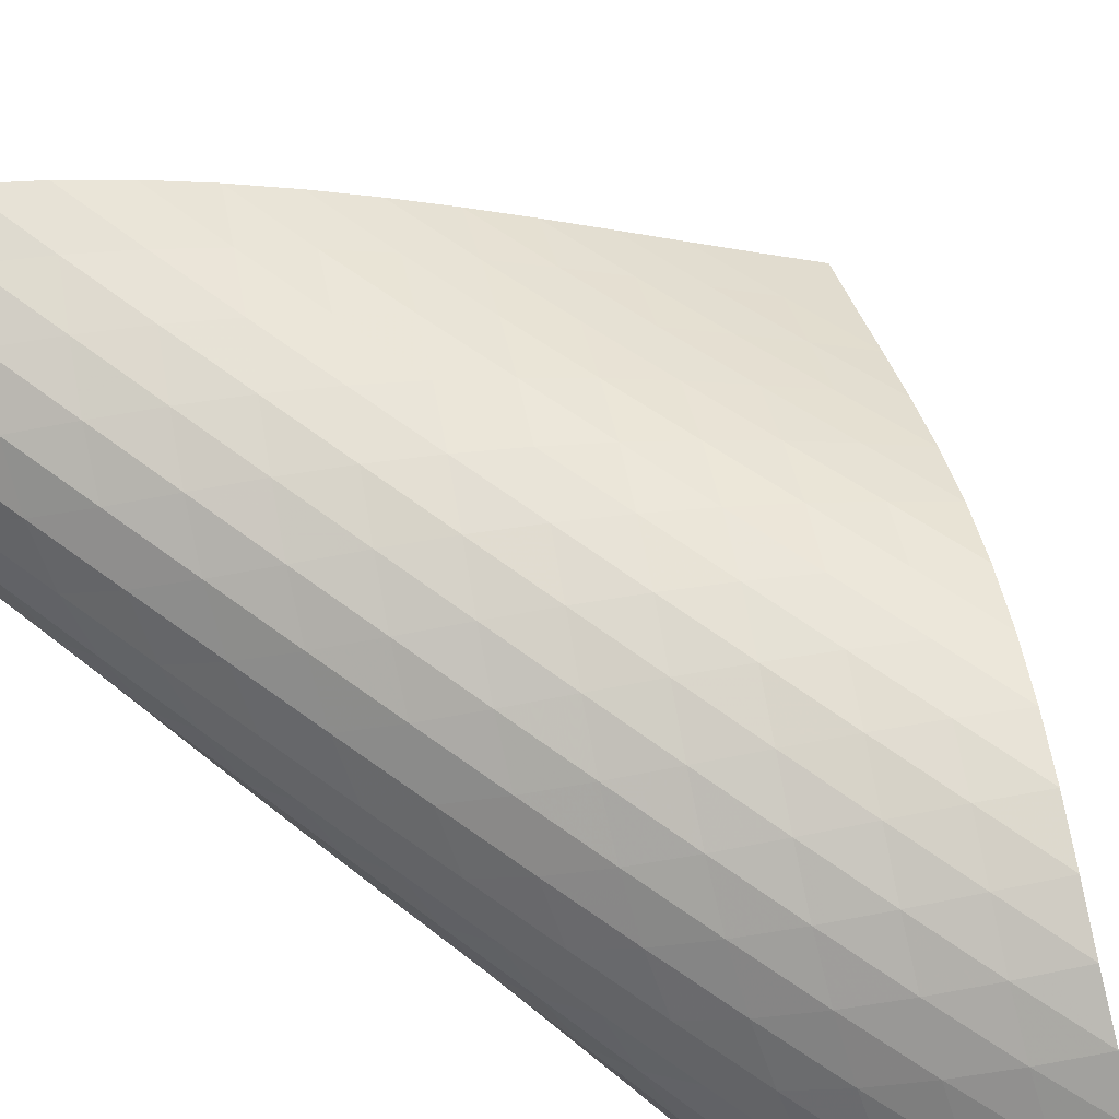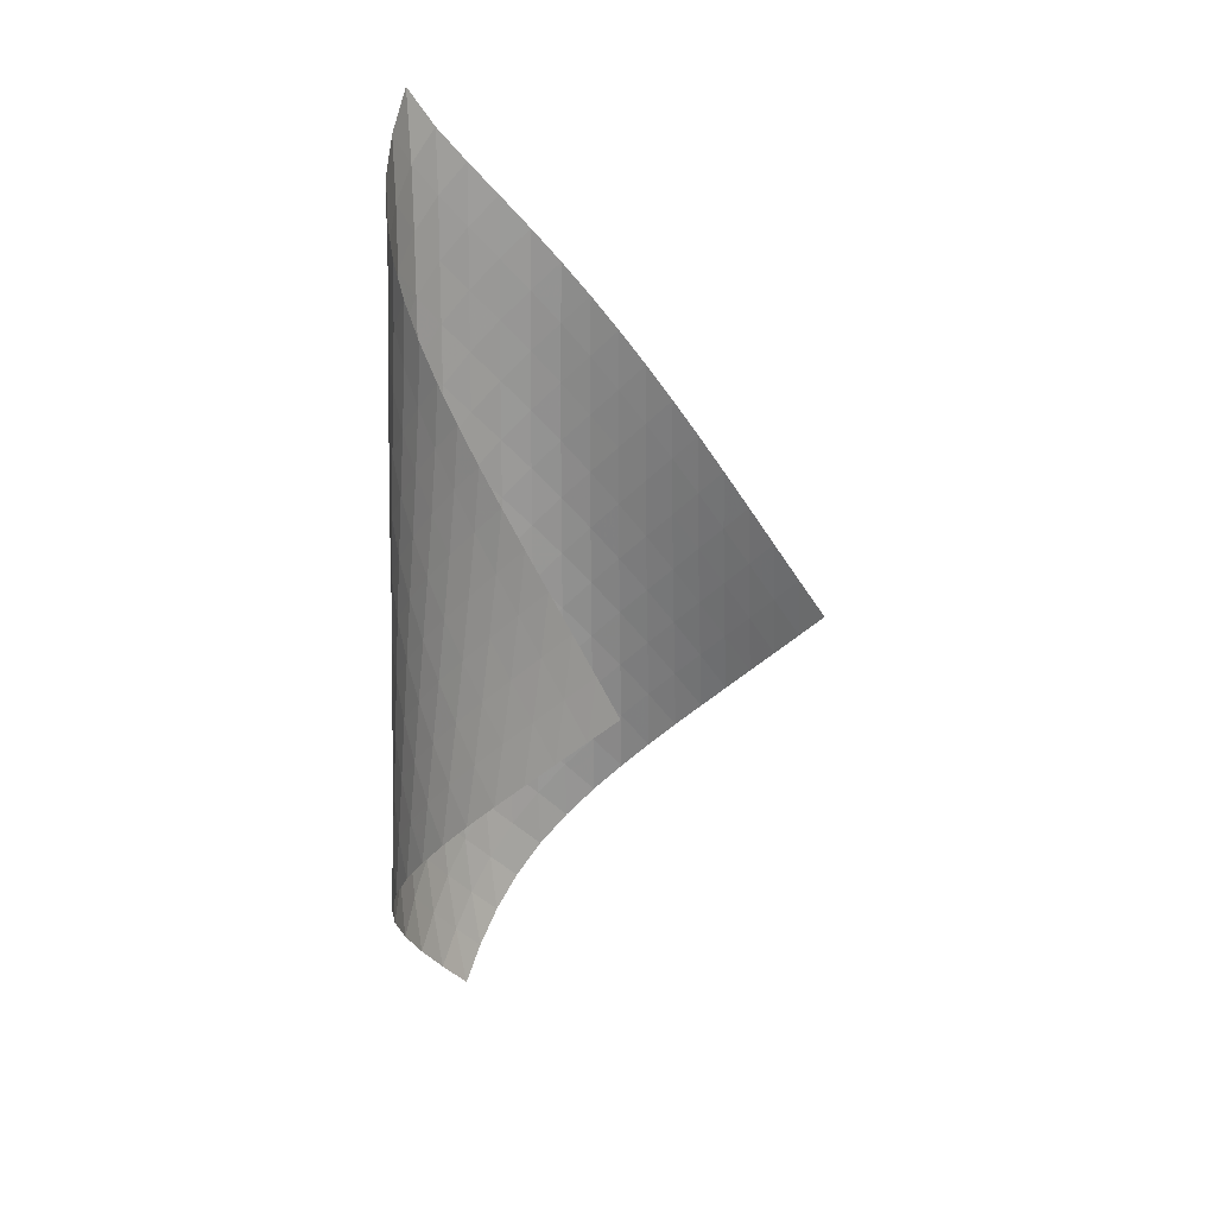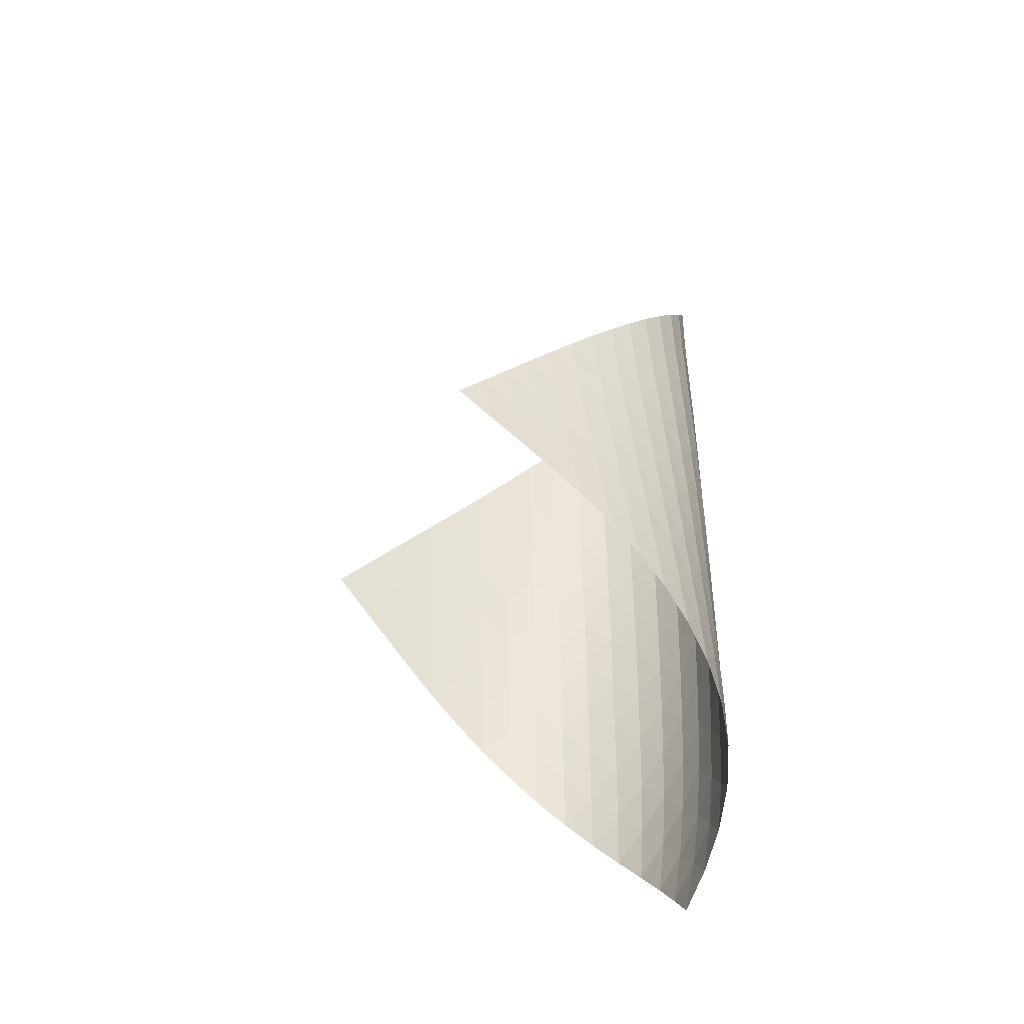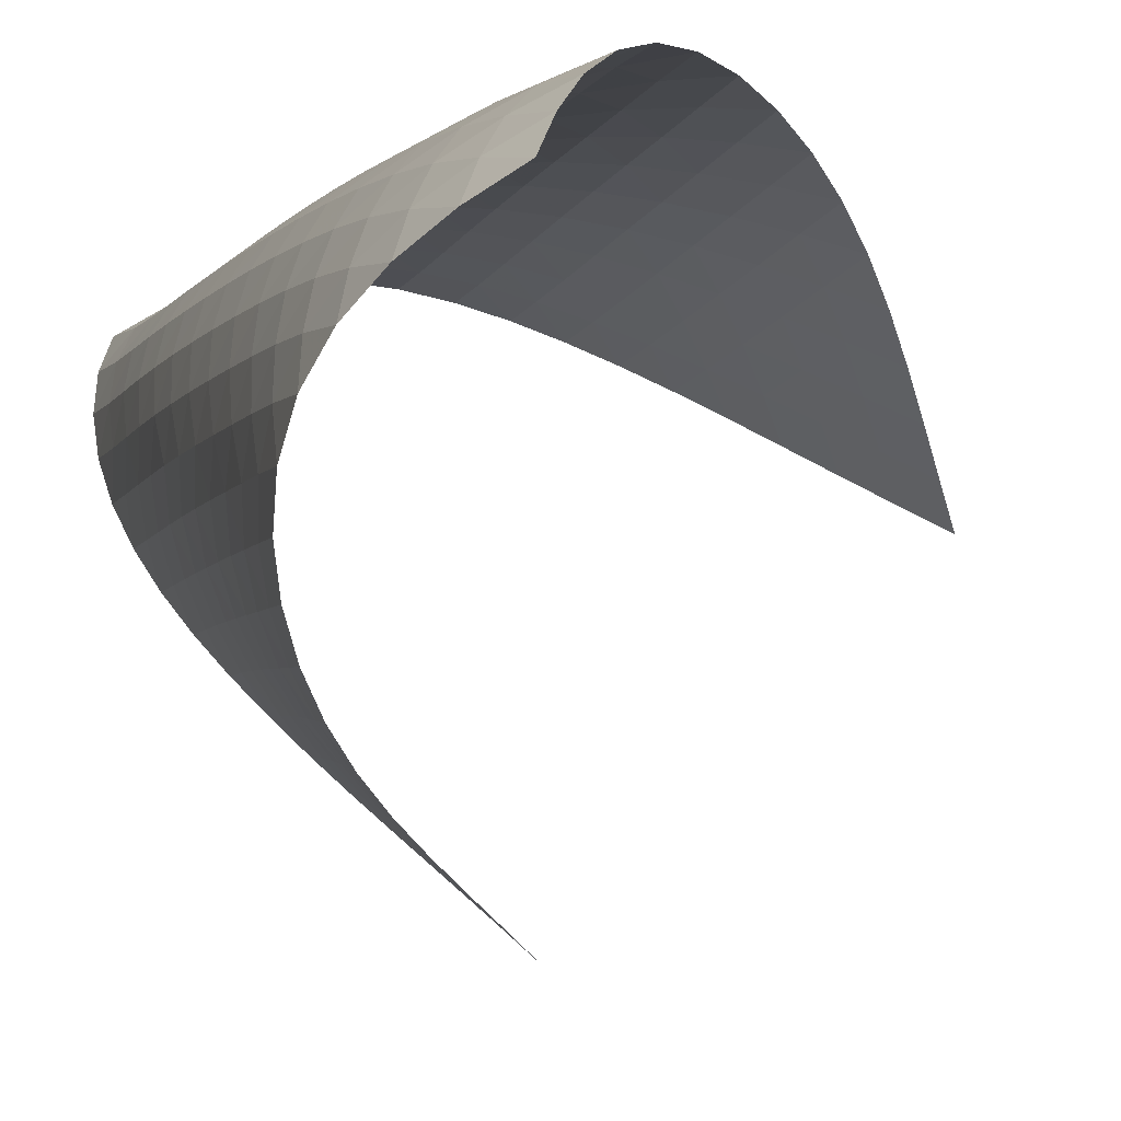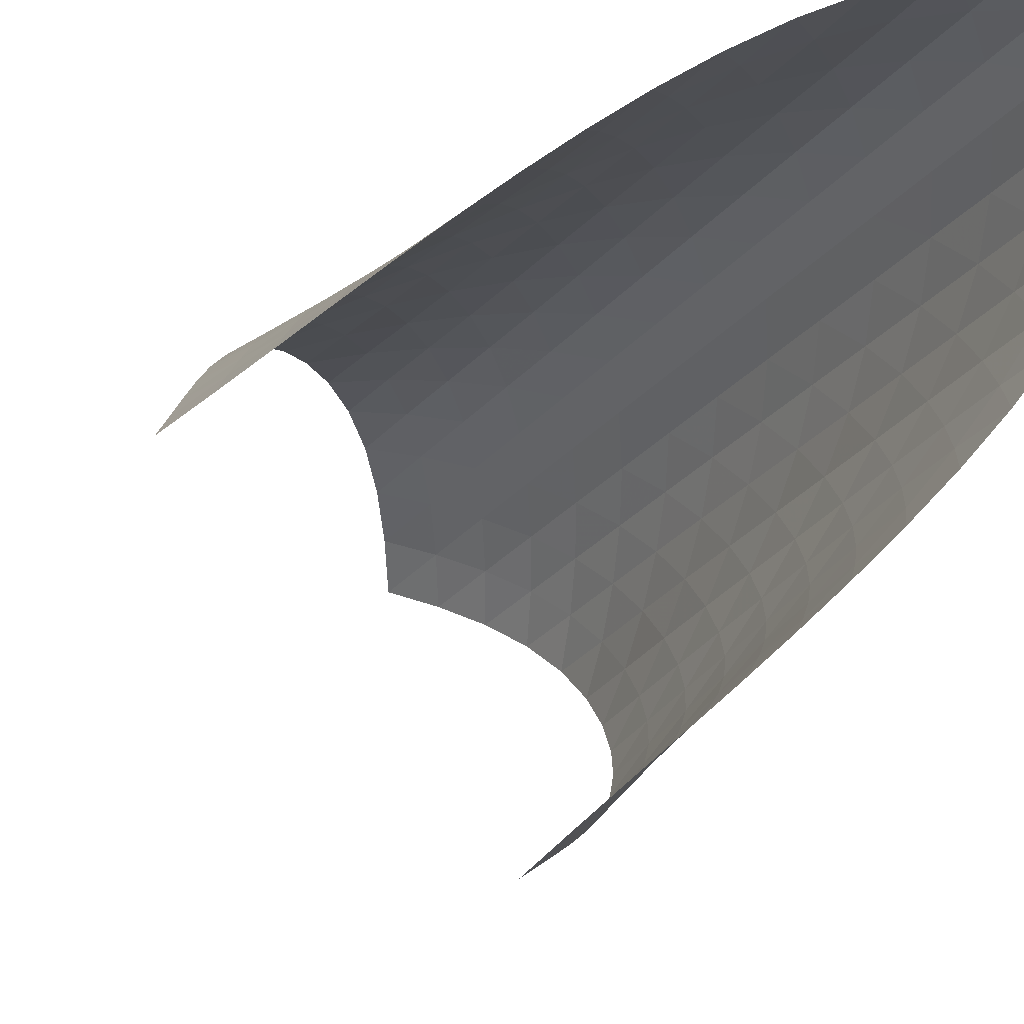
<metadata>
{"format":"obj","ext":"obj","renderer":"f3d","projection":"perspective","resolution":1024,"background":"white","views":[{"elev":77.8,"azim":-54.4,"up":"+Z"},{"elev":20.0,"azim":82.8,"up":"+Y"},{"elev":-44.1,"azim":-160.8,"up":"+Y"},{"elev":-3.8,"azim":-14.9,"up":"+Z"},{"elev":-22.4,"azim":153.4,"up":"+Z"}]}
</metadata>
<code>
v -6.493 -0.05136 6.493
v 1.249 -9.988 3.393
v -3.393 -9.988 -1.249
v -5.793 -18.92 5.793
v -3.758 -9.341 -0.8004
v -4.127 -8.693 -0.3555
v -4.499 -8.044 0.08808
v -4.87 -7.396 0.535
v -5.235 -6.748 0.9906
v -5.589 -6.102 1.459
v -5.928 -5.458 1.942
v -6.244 -4.814 2.445
v -6.525 -4.171 2.972
v -6.755 -3.526 3.527
v -6.918 -2.878 4.11
v -6.993 -2.223 4.715
v -6.962 -1.555 5.332
v -6.801 -0.8534 5.938
v -5.938 -0.8534 6.801
v -5.332 -1.555 6.962
v -4.715 -2.223 6.993
v -4.11 -2.878 6.918
v -3.527 -3.526 6.755
v -2.972 -4.171 6.525
v -2.445 -4.814 6.244
v -1.942 -5.458 5.928
v -1.459 -6.102 5.589
v -0.9906 -6.748 5.235
v -0.535 -7.396 4.87
v -0.08808 -8.044 4.499
v 0.3555 -8.693 4.127
v 0.8004 -9.341 3.758
v 0.8676 -10.55 3.927
v 0.4883 -11.12 4.464
v 0.1043 -11.69 4.997
v -0.2966 -12.26 5.515
v -0.7278 -12.83 6
v -1.199 -13.41 6.436
v -1.712 -14 6.807
v -2.262 -14.6 7.1
v -2.841 -15.21 7.3
v -3.436 -15.83 7.383
v -4.021 -16.45 7.321
v -4.565 -17.08 7.106
v -5.042 -17.71 6.758
v -5.447 -18.32 6.31
v -6.31 -18.32 5.447
v -6.758 -17.71 5.042
v -7.106 -17.08 4.565
v -7.321 -16.45 4.021
v -7.383 -15.83 3.436
v -7.3 -15.21 2.841
v -7.1 -14.6 2.262
v -6.807 -14 1.712
v -6.436 -13.41 1.199
v -6 -12.83 0.7278
v -5.515 -12.26 0.2966
v -4.997 -11.69 -0.1043
v -4.464 -11.12 -0.4883
v -3.927 -10.55 -0.8676
v -6.436 -1.498 6.436
v -6.771 -2.167 5.922
v -6.954 -2.827 5.337
v -7.004 -3.478 4.73
v -6.944 -4.123 4.127
v -6.796 -4.764 3.542
v -6.581 -5.405 2.983
v -6.317 -6.045 2.448
v -6.019 -6.685 1.935
v -5.697 -7.327 1.44
v -5.358 -7.971 0.9612
v -5.007 -8.616 0.4956
v -4.649 -9.262 0.03815
v -4.288 -9.908 -0.4154
v -5.922 -2.167 6.771
v -6.42 -2.805 6.42
v -6.772 -3.449 5.923
v -6.973 -4.09 5.346
v -7.039 -4.729 4.741
v -6.993 -5.366 4.136
v -6.86 -6.001 3.546
v -6.66 -6.637 2.979
v -6.413 -7.273 2.435
v -6.132 -7.91 1.911
v -5.826 -8.549 1.406
v -5.501 -9.189 0.9167
v -5.162 -9.832 0.4402
v -4.816 -10.48 -0.02746
v -5.337 -2.827 6.954
v -5.923 -3.449 6.772
v -6.418 -4.08 6.418
v -6.778 -4.714 5.925
v -6.993 -5.346 5.353
v -7.076 -5.977 4.748
v -7.048 -6.607 4.139
v -6.933 -7.237 3.544
v -6.752 -7.867 2.967
v -6.524 -8.498 2.412
v -6.261 -9.131 1.876
v -5.97 -9.767 1.359
v -5.659 -10.4 0.8588
v -5.334 -11.04 0.3711
v -4.73 -3.478 7.004
v -5.346 -4.09 6.973
v -5.925 -4.714 6.778
v -6.415 -5.342 6.415
v -6.779 -5.97 5.924
v -7.007 -6.596 5.356
v -7.107 -7.222 4.751
v -7.099 -7.846 4.139
v -7.005 -8.47 3.537
v -6.847 -9.095 2.951
v -6.64 -9.722 2.383
v -6.396 -10.35 1.835
v -6.124 -10.98 1.306
v -5.829 -11.62 0.7929
v -4.127 -4.123 6.944
v -4.741 -4.729 7.039
v -5.353 -5.346 6.993
v -5.924 -5.97 6.779
v -6.408 -6.596 6.408
v -6.775 -7.22 5.918
v -7.014 -7.843 5.353
v -7.13 -8.463 4.75
v -7.143 -9.083 4.136
v -7.072 -9.702 3.527
v -6.939 -10.32 2.932
v -6.756 -10.94 2.353
v -6.534 -11.57 1.792
v -6.282 -12.2 1.25
v -3.542 -4.764 6.796
v -4.136 -5.366 6.993
v -4.748 -5.977 7.076
v -5.356 -6.596 7.007
v -5.918 -7.22 6.775
v -6.398 -7.845 6.398
v -6.767 -8.467 5.909
v -7.014 -9.086 5.347
v -7.146 -9.703 4.745
v -7.179 -10.32 4.129
v -7.134 -10.93 3.515
v -7.027 -11.55 2.912
v -6.87 -12.17 2.322
v -6.673 -12.79 1.75
v -2.983 -5.405 6.581
v -3.546 -6.001 6.86
v -4.139 -6.607 7.048
v -4.751 -7.222 7.107
v -5.353 -7.843 7.014
v -5.909 -8.467 6.767
v -6.384 -9.09 6.384
v -6.754 -9.71 5.896
v -7.009 -10.33 5.336
v -7.156 -10.94 4.735
v -7.211 -11.55 4.119
v -7.194 -12.16 3.501
v -7.115 -12.77 2.89
v -6.986 -13.39 2.292
v -2.448 -6.045 6.317
v -2.979 -6.637 6.66
v -3.544 -7.237 6.933
v -4.139 -7.846 7.099
v -4.75 -8.463 7.13
v -5.347 -9.086 7.014
v -5.896 -9.71 6.754
v -6.367 -10.33 6.367
v -6.737 -10.95 5.878
v -7 -11.56 5.319
v -7.164 -12.17 4.721
v -7.245 -12.78 4.105
v -7.257 -13.39 3.484
v -7.209 -13.99 2.866
v -1.935 -6.685 6.019
v -2.435 -7.273 6.413
v -2.967 -7.867 6.752
v -3.537 -8.47 7.005
v -4.136 -9.083 7.143
v -4.745 -9.703 7.146
v -5.336 -10.33 7.009
v -5.878 -10.95 6.737
v -6.343 -11.57 6.343
v -6.713 -12.19 5.852
v -6.985 -12.8 5.296
v -7.171 -13.41 4.701
v -7.282 -14.01 4.086
v -7.326 -14.61 3.462
v -1.44 -7.327 5.697
v -1.911 -7.91 6.132
v -2.412 -8.498 6.524
v -2.951 -9.095 6.847
v -3.527 -9.702 7.072
v -4.129 -10.32 7.179
v -4.735 -10.94 7.156
v -5.319 -11.56 7
v -5.852 -12.19 6.713
v -6.31 -12.81 6.31
v -6.679 -13.43 5.817
v -6.964 -14.03 5.264
v -7.174 -14.64 4.674
v -7.316 -15.23 4.061
v -0.9612 -7.971 5.358
v -1.406 -8.549 5.826
v -1.876 -9.131 6.261
v -2.383 -9.722 6.64
v -2.932 -10.32 6.939
v -3.515 -10.93 7.134
v -4.119 -11.55 7.211
v -4.721 -12.17 7.164
v -5.296 -12.8 6.985
v -5.817 -13.43 6.679
v -6.264 -14.05 6.264
v -6.633 -14.66 5.769
v -6.93 -15.26 5.22
v -7.161 -15.86 4.634
v -0.4956 -8.616 5.007
v -0.9167 -9.189 5.501
v -1.359 -9.767 5.97
v -1.835 -10.35 6.396
v -2.353 -10.94 6.756
v -2.912 -11.55 7.027
v -3.501 -12.16 7.194
v -4.105 -12.78 7.245
v -4.701 -13.41 7.171
v -5.264 -14.03 6.964
v -5.769 -14.66 6.633
v -6.203 -15.28 6.203
v -6.567 -15.89 5.702
v -6.868 -16.49 5.152
v -0.03815 -9.262 4.649
v -0.4402 -9.832 5.162
v -0.8588 -10.4 5.659
v -1.306 -10.98 6.124
v -1.792 -11.57 6.534
v -2.322 -12.17 6.87
v -2.89 -12.77 7.115
v -3.484 -13.39 7.257
v -4.086 -14.01 7.282
v -4.674 -14.64 7.174
v -5.22 -15.26 6.93
v -5.702 -15.89 6.567
v -6.115 -16.51 6.115
v -6.464 -17.11 5.601
v 0.4154 -9.908 4.288
v 0.02746 -10.48 4.816
v -0.3711 -11.04 5.334
v -0.7929 -11.62 5.829
v -1.25 -12.2 6.282
v -1.75 -12.79 6.673
v -2.292 -13.39 6.986
v -2.866 -13.99 7.209
v -3.462 -14.61 7.326
v -4.061 -15.23 7.316
v -4.634 -15.86 7.161
v -5.152 -16.49 6.868
v -5.601 -17.11 6.464
v -5.981 -17.72 5.981
f 256 46 4
f 256 4 47
f 5 74 60
f 5 60 3
f 74 88 59
f 74 59 60
f 88 102 58
f 88 58 59
f 102 116 57
f 102 57 58
f 116 130 56
f 116 56 57
f 130 144 55
f 130 55 56
f 144 158 54
f 144 54 55
f 158 172 53
f 158 53 54
f 172 186 52
f 172 52 53
f 186 200 51
f 186 51 52
f 200 214 50
f 200 50 51
f 214 228 49
f 214 49 50
f 228 242 48
f 228 48 49
f 242 256 47
f 242 47 48
f 1 19 61
f 1 61 18
f 18 61 62
f 18 62 17
f 17 62 63
f 17 63 16
f 16 63 64
f 16 64 15
f 15 64 65
f 15 65 14
f 14 65 66
f 14 66 13
f 13 66 67
f 13 67 12
f 12 67 68
f 12 68 11
f 11 68 69
f 11 69 10
f 10 69 70
f 10 70 9
f 9 70 71
f 9 71 8
f 8 71 72
f 8 72 7
f 7 72 73
f 7 73 6
f 6 73 74
f 6 74 5
f 19 20 75
f 19 75 61
f 61 75 76
f 61 76 62
f 62 76 77
f 62 77 63
f 63 77 78
f 63 78 64
f 64 78 79
f 64 79 65
f 65 79 80
f 65 80 66
f 66 80 81
f 66 81 67
f 67 81 82
f 67 82 68
f 68 82 83
f 68 83 69
f 69 83 84
f 69 84 70
f 70 84 85
f 70 85 71
f 71 85 86
f 71 86 72
f 72 86 87
f 72 87 73
f 73 87 88
f 73 88 74
f 20 21 89
f 20 89 75
f 75 89 90
f 75 90 76
f 76 90 91
f 76 91 77
f 77 91 92
f 77 92 78
f 78 92 93
f 78 93 79
f 79 93 94
f 79 94 80
f 80 94 95
f 80 95 81
f 81 95 96
f 81 96 82
f 82 96 97
f 82 97 83
f 83 97 98
f 83 98 84
f 84 98 99
f 84 99 85
f 85 99 100
f 85 100 86
f 86 100 101
f 86 101 87
f 87 101 102
f 87 102 88
f 21 22 103
f 21 103 89
f 89 103 104
f 89 104 90
f 90 104 105
f 90 105 91
f 91 105 106
f 91 106 92
f 92 106 107
f 92 107 93
f 93 107 108
f 93 108 94
f 94 108 109
f 94 109 95
f 95 109 110
f 95 110 96
f 96 110 111
f 96 111 97
f 97 111 112
f 97 112 98
f 98 112 113
f 98 113 99
f 99 113 114
f 99 114 100
f 100 114 115
f 100 115 101
f 101 115 116
f 101 116 102
f 22 23 117
f 22 117 103
f 103 117 118
f 103 118 104
f 104 118 119
f 104 119 105
f 105 119 120
f 105 120 106
f 106 120 121
f 106 121 107
f 107 121 122
f 107 122 108
f 108 122 123
f 108 123 109
f 109 123 124
f 109 124 110
f 110 124 125
f 110 125 111
f 111 125 126
f 111 126 112
f 112 126 127
f 112 127 113
f 113 127 128
f 113 128 114
f 114 128 129
f 114 129 115
f 115 129 130
f 115 130 116
f 23 24 131
f 23 131 117
f 117 131 132
f 117 132 118
f 118 132 133
f 118 133 119
f 119 133 134
f 119 134 120
f 120 134 135
f 120 135 121
f 121 135 136
f 121 136 122
f 122 136 137
f 122 137 123
f 123 137 138
f 123 138 124
f 124 138 139
f 124 139 125
f 125 139 140
f 125 140 126
f 126 140 141
f 126 141 127
f 127 141 142
f 127 142 128
f 128 142 143
f 128 143 129
f 129 143 144
f 129 144 130
f 24 25 145
f 24 145 131
f 131 145 146
f 131 146 132
f 132 146 147
f 132 147 133
f 133 147 148
f 133 148 134
f 134 148 149
f 134 149 135
f 135 149 150
f 135 150 136
f 136 150 151
f 136 151 137
f 137 151 152
f 137 152 138
f 138 152 153
f 138 153 139
f 139 153 154
f 139 154 140
f 140 154 155
f 140 155 141
f 141 155 156
f 141 156 142
f 142 156 157
f 142 157 143
f 143 157 158
f 143 158 144
f 25 26 159
f 25 159 145
f 145 159 160
f 145 160 146
f 146 160 161
f 146 161 147
f 147 161 162
f 147 162 148
f 148 162 163
f 148 163 149
f 149 163 164
f 149 164 150
f 150 164 165
f 150 165 151
f 151 165 166
f 151 166 152
f 152 166 167
f 152 167 153
f 153 167 168
f 153 168 154
f 154 168 169
f 154 169 155
f 155 169 170
f 155 170 156
f 156 170 171
f 156 171 157
f 157 171 172
f 157 172 158
f 26 27 173
f 26 173 159
f 159 173 174
f 159 174 160
f 160 174 175
f 160 175 161
f 161 175 176
f 161 176 162
f 162 176 177
f 162 177 163
f 163 177 178
f 163 178 164
f 164 178 179
f 164 179 165
f 165 179 180
f 165 180 166
f 166 180 181
f 166 181 167
f 167 181 182
f 167 182 168
f 168 182 183
f 168 183 169
f 169 183 184
f 169 184 170
f 170 184 185
f 170 185 171
f 171 185 186
f 171 186 172
f 27 28 187
f 27 187 173
f 173 187 188
f 173 188 174
f 174 188 189
f 174 189 175
f 175 189 190
f 175 190 176
f 176 190 191
f 176 191 177
f 177 191 192
f 177 192 178
f 178 192 193
f 178 193 179
f 179 193 194
f 179 194 180
f 180 194 195
f 180 195 181
f 181 195 196
f 181 196 182
f 182 196 197
f 182 197 183
f 183 197 198
f 183 198 184
f 184 198 199
f 184 199 185
f 185 199 200
f 185 200 186
f 28 29 201
f 28 201 187
f 187 201 202
f 187 202 188
f 188 202 203
f 188 203 189
f 189 203 204
f 189 204 190
f 190 204 205
f 190 205 191
f 191 205 206
f 191 206 192
f 192 206 207
f 192 207 193
f 193 207 208
f 193 208 194
f 194 208 209
f 194 209 195
f 195 209 210
f 195 210 196
f 196 210 211
f 196 211 197
f 197 211 212
f 197 212 198
f 198 212 213
f 198 213 199
f 199 213 214
f 199 214 200
f 29 30 215
f 29 215 201
f 201 215 216
f 201 216 202
f 202 216 217
f 202 217 203
f 203 217 218
f 203 218 204
f 204 218 219
f 204 219 205
f 205 219 220
f 205 220 206
f 206 220 221
f 206 221 207
f 207 221 222
f 207 222 208
f 208 222 223
f 208 223 209
f 209 223 224
f 209 224 210
f 210 224 225
f 210 225 211
f 211 225 226
f 211 226 212
f 212 226 227
f 212 227 213
f 213 227 228
f 213 228 214
f 30 31 229
f 30 229 215
f 215 229 230
f 215 230 216
f 216 230 231
f 216 231 217
f 217 231 232
f 217 232 218
f 218 232 233
f 218 233 219
f 219 233 234
f 219 234 220
f 220 234 235
f 220 235 221
f 221 235 236
f 221 236 222
f 222 236 237
f 222 237 223
f 223 237 238
f 223 238 224
f 224 238 239
f 224 239 225
f 225 239 240
f 225 240 226
f 226 240 241
f 226 241 227
f 227 241 242
f 227 242 228
f 31 32 243
f 31 243 229
f 229 243 244
f 229 244 230
f 230 244 245
f 230 245 231
f 231 245 246
f 231 246 232
f 232 246 247
f 232 247 233
f 233 247 248
f 233 248 234
f 234 248 249
f 234 249 235
f 235 249 250
f 235 250 236
f 236 250 251
f 236 251 237
f 237 251 252
f 237 252 238
f 238 252 253
f 238 253 239
f 239 253 254
f 239 254 240
f 240 254 255
f 240 255 241
f 241 255 256
f 241 256 242
f 32 2 33
f 32 33 243
f 243 33 34
f 243 34 244
f 244 34 35
f 244 35 245
f 245 35 36
f 245 36 246
f 246 36 37
f 246 37 247
f 247 37 38
f 247 38 248
f 248 38 39
f 248 39 249
f 249 39 40
f 249 40 250
f 250 40 41
f 250 41 251
f 251 41 42
f 251 42 252
f 252 42 43
f 252 43 253
f 253 43 44
f 253 44 254
f 254 44 45
f 254 45 255
f 255 45 46
f 255 46 256

</code>
